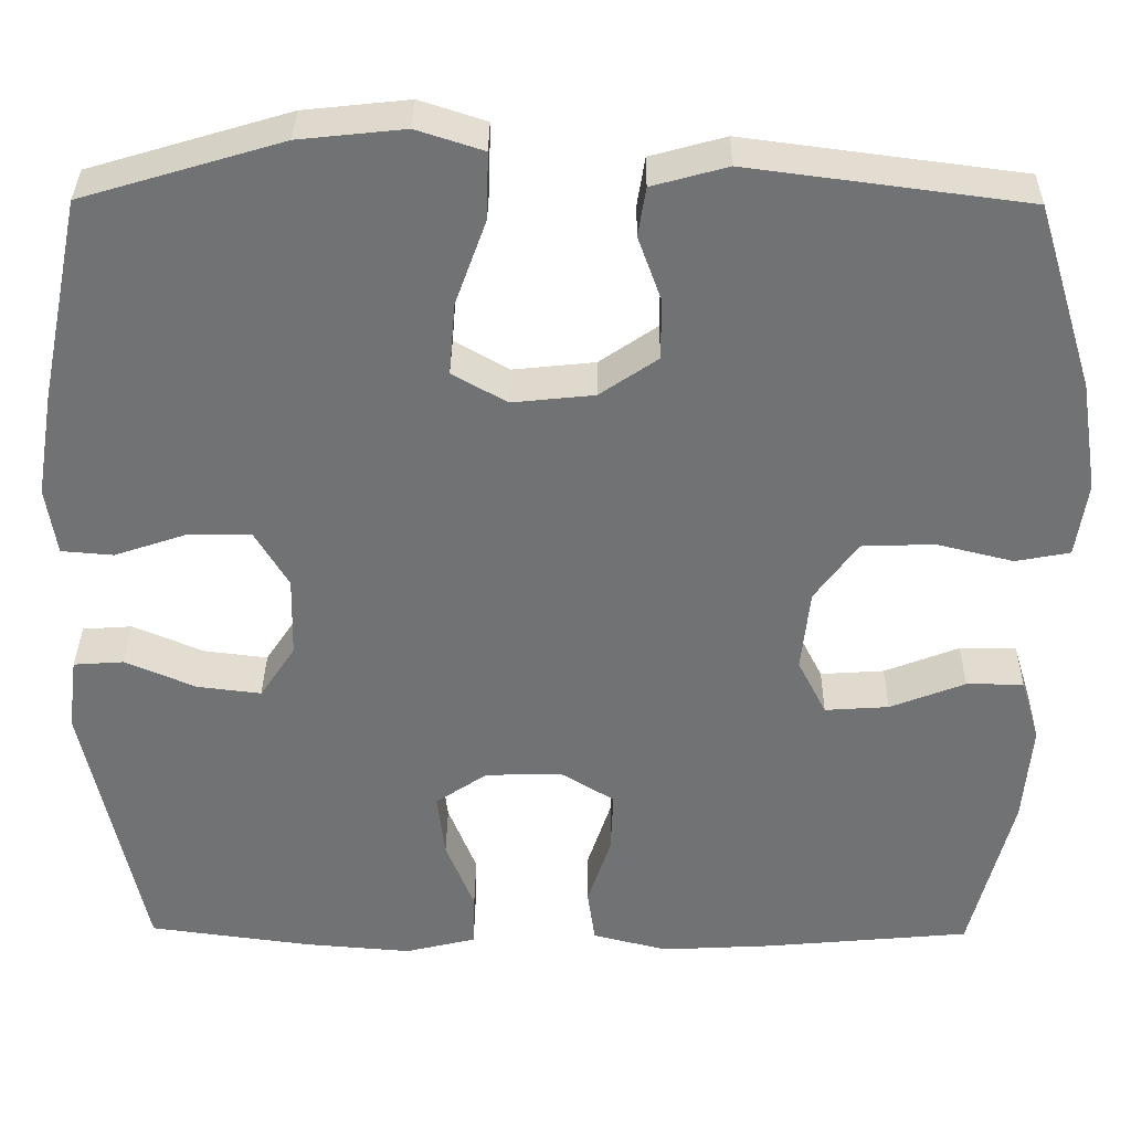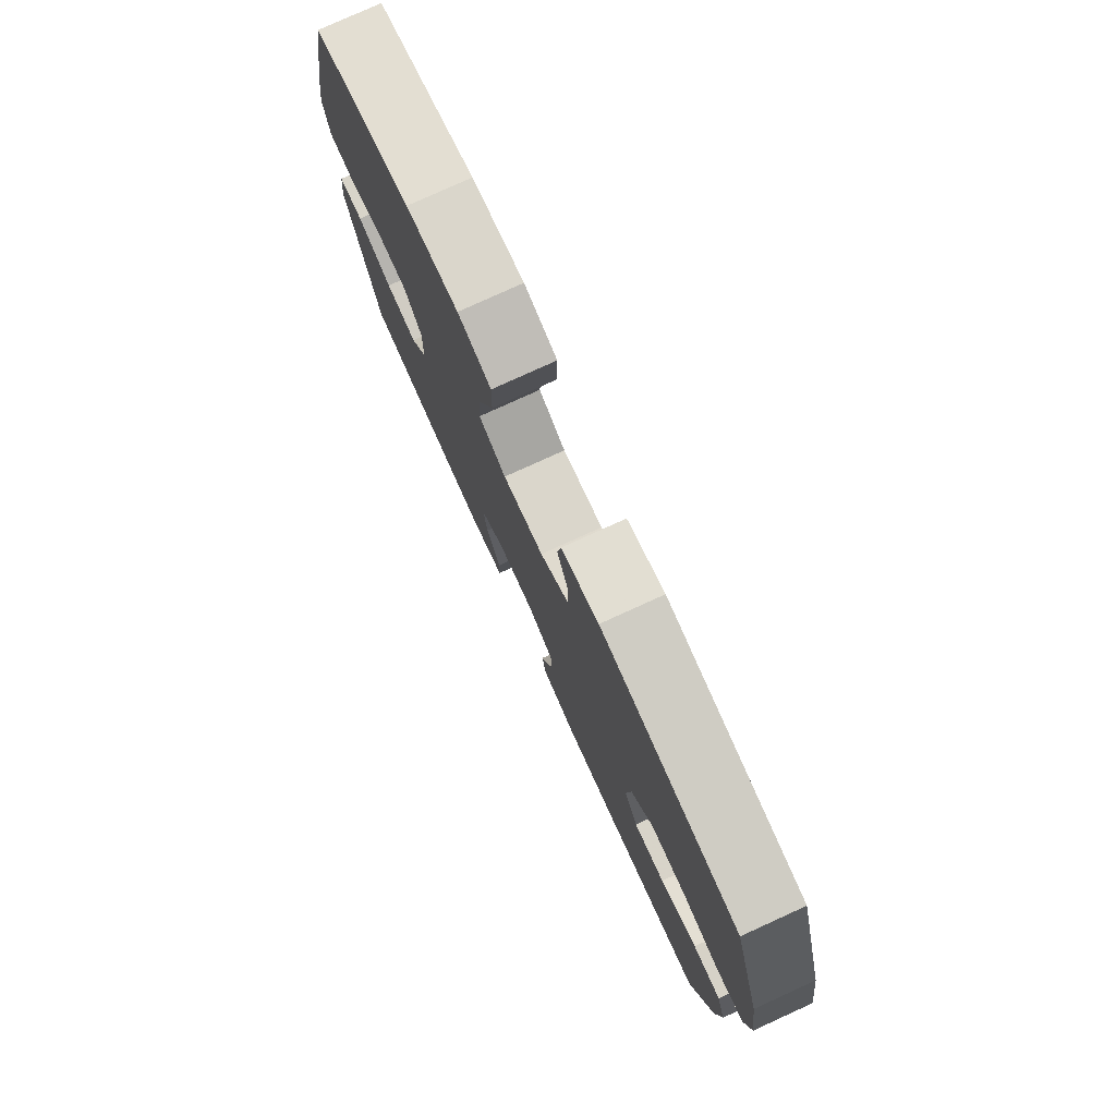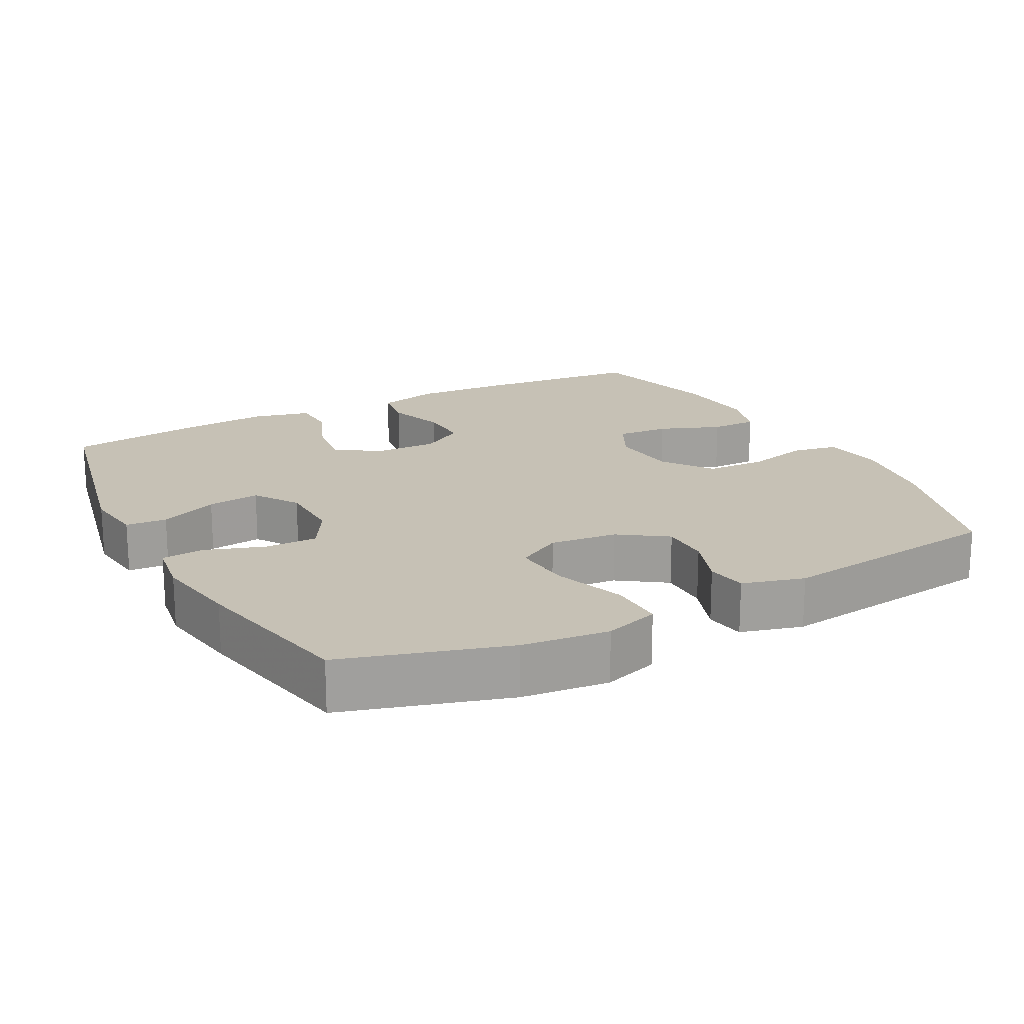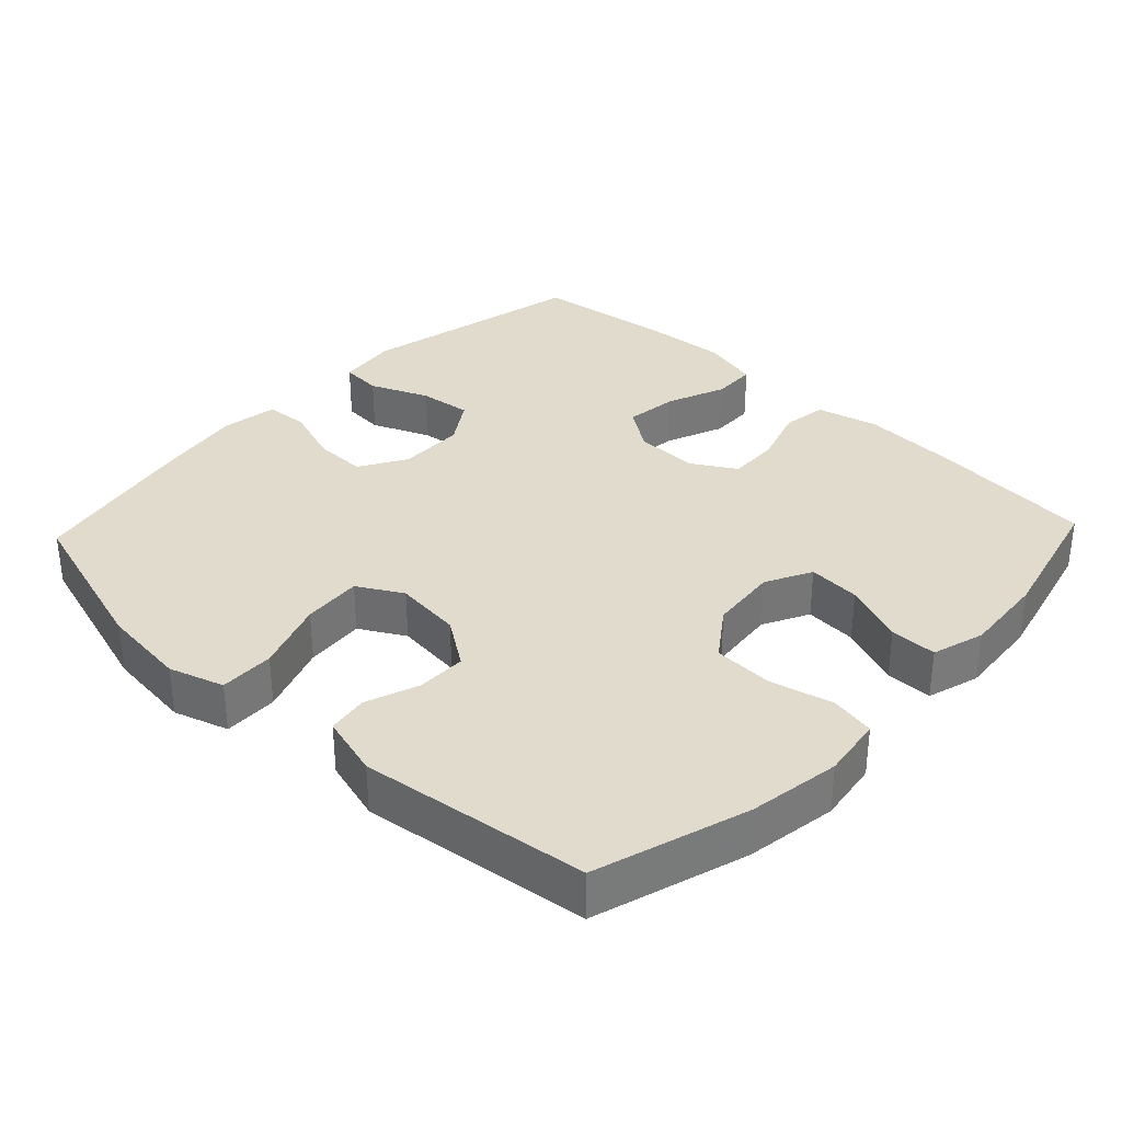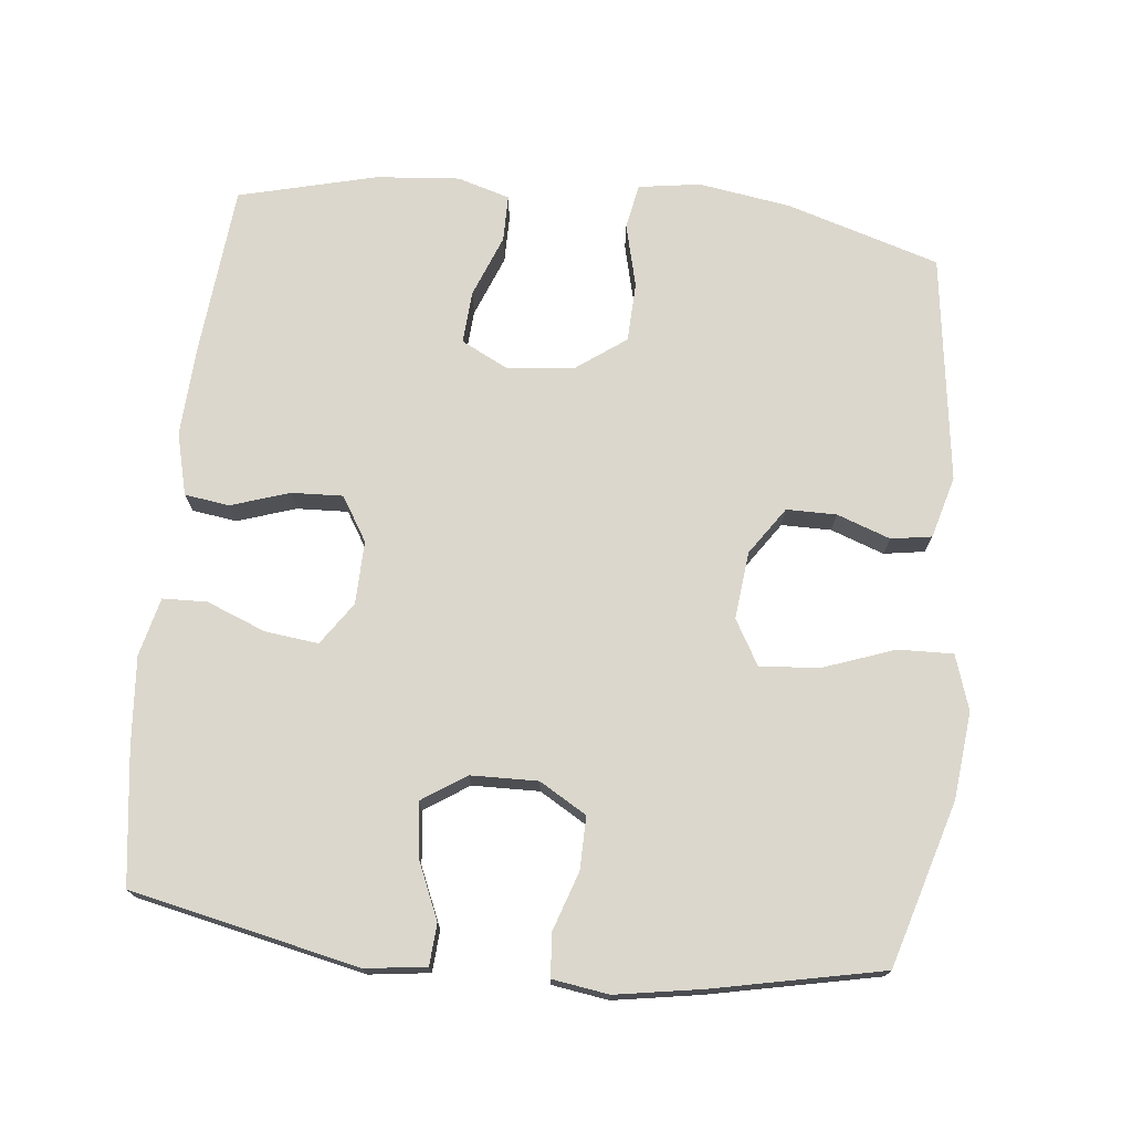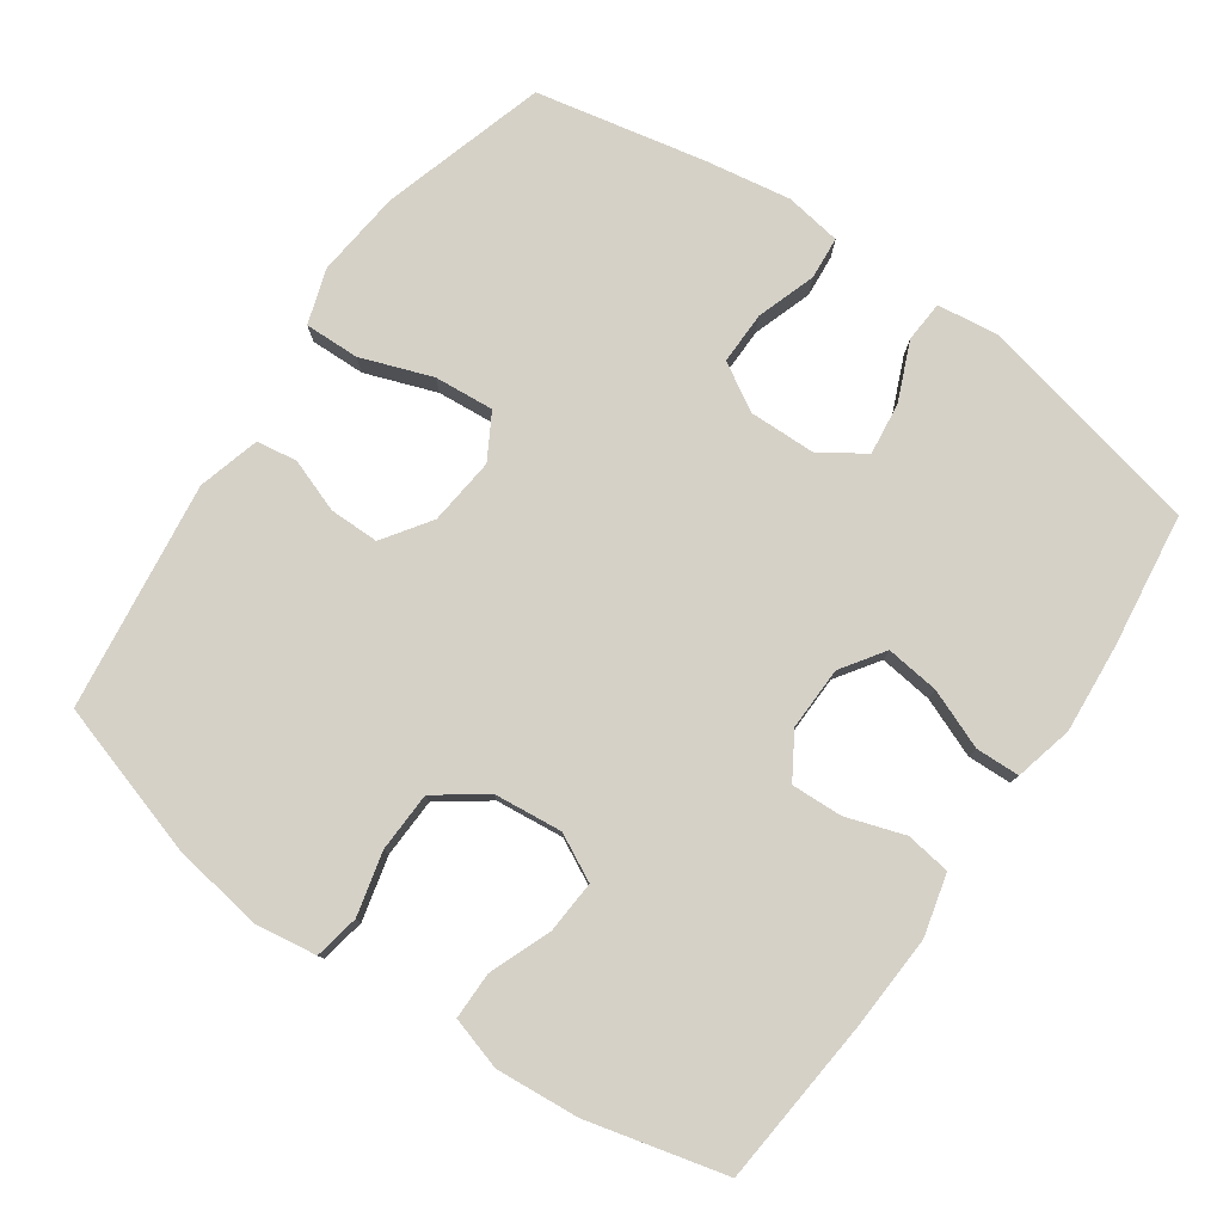
<metadata>
{"format":"obj","ext":"obj","renderer":"f3d","projection":"perspective","resolution":1024,"background":"white","views":[{"elev":34.5,"azim":0.6,"up":"+Z"},{"elev":78.5,"azim":65.5,"up":"+Z"},{"elev":18.8,"azim":-27.9,"up":"+Y"},{"elev":33.8,"azim":43.5,"up":"+Y"},{"elev":73.3,"azim":-84.0,"up":"+Y"},{"elev":78.7,"azim":124.9,"up":"+Y"}]}
</metadata>
<code>
v -0.5 0.07 -0.5
v -0.569 0.07 -0.18
v -0.558 0.07 -0.095
v -0.5 0.07 -0.091
v -0.418 0.07 -0.126
v -0.344 0.07 -0.135
v -0.303 0.07 -0.073
v -0.301 0.07 0.021
v -0.34 0.07 0.087
v -0.414 0.07 0.086
v -0.497 0.07 0.058
v -0.557 0.07 0.063
v -0.569 0.07 0.142
v -0.549 0.07 0.263
v -0.5 0.07 0.5
v -0.269 0.07 0.569
v -0.147 0.07 0.582
v -0.07 0.07 0.557
v -0.072 0.07 0.48
v -0.108 0.07 0.38
v -0.115 0.07 0.296
v -0.052 0.07 0.26
v 0.043 0.07 0.27
v 0.11 0.07 0.316
v 0.11 0.07 0.386
v 0.083 0.07 0.461
v 0.092 0.07 0.518
v 0.179 0.07 0.542
v 0.5 0.07 0.5
v 0.566 0.07 0.285
v 0.586 0.07 0.156
v 0.573 0.07 0.069
v 0.51 0.07 0.057
v 0.421 0.07 0.079
v 0.337 0.07 0.076
v 0.287 0.07 0.007
v 0.277 0.07 -0.089
v 0.31 0.07 -0.154
v 0.384 0.07 -0.149
v 0.471 0.07 -0.115
v 0.537 0.07 -0.115
v 0.559 0.07 -0.189
v 0.549 0.07 -0.306
v 0.5 0.07 -0.5
v 0.262 0.07 -0.522
v 0.132 0.07 -0.529
v 0.045 0.07 -0.507
v 0.036 0.07 -0.444
v 0.063 0.07 -0.362
v 0.066 0.07 -0.29
v 0.004 0.07 -0.252
v -0.085 0.07 -0.254
v -0.145 0.07 -0.295
v -0.136 0.07 -0.37
v -0.103 0.07 -0.453
v -0.105 0.07 -0.515
v -0.187 0.07 -0.535
v -0.312 0.07 -0.525
v -0.5 0 -0.5
v -0.569 0 -0.18
v -0.558 0 -0.095
v -0.5 0 -0.091
v -0.418 0 -0.126
v -0.344 0 -0.135
v -0.303 0 -0.073
v -0.301 0 0.021
v -0.34 0 0.087
v -0.414 0 0.086
v -0.497 0 0.058
v -0.557 0 0.063
v -0.569 0 0.142
v -0.549 0 0.263
v -0.5 0 0.5
v -0.269 0 0.569
v -0.147 0 0.582
v -0.07 0 0.557
v -0.072 0 0.48
v -0.108 0 0.38
v -0.115 0 0.296
v -0.052 0 0.26
v 0.043 0 0.27
v 0.11 0 0.316
v 0.11 0 0.386
v 0.083 0 0.461
v 0.092 0 0.518
v 0.179 0 0.542
v 0.5 0 0.5
v 0.566 0 0.285
v 0.586 0 0.156
v 0.573 0 0.069
v 0.51 0 0.057
v 0.421 0 0.079
v 0.337 0 0.076
v 0.287 0 0.007
v 0.277 0 -0.089
v 0.31 0 -0.154
v 0.384 0 -0.149
v 0.471 0 -0.115
v 0.537 0 -0.115
v 0.559 0 -0.189
v 0.549 0 -0.306
v 0.5 0 -0.5
v 0.262 0 -0.522
v 0.132 0 -0.529
v 0.045 0 -0.507
v 0.036 0 -0.444
v 0.063 0 -0.362
v 0.066 0 -0.29
v 0.004 0 -0.252
v -0.085 0 -0.254
v -0.145 0 -0.295
v -0.136 0 -0.37
v -0.103 0 -0.453
v -0.105 0 -0.515
v -0.187 0 -0.535
v -0.312 0 -0.525
f 3 4 5
f 2 3 5
f 1 2 5
f 58 1 5
f 57 58 5
f 56 57 5
f 55 56 5
f 54 55 5
f 53 54 5 6
f 52 53 6 7
f 51 52 7 8
f 50 51 8 9
f 47 48 49
f 46 47 49
f 45 46 49
f 44 45 49
f 43 44 49
f 42 43 49
f 41 42 49
f 40 41 49
f 39 40 49
f 38 39 49 50
f 37 38 50 9
f 32 33 34
f 31 32 34
f 30 31 34
f 29 30 34
f 28 29 34
f 27 28 34
f 26 27 34
f 25 26 34
f 24 25 34 35
f 23 24 35 36
f 18 19 20
f 17 18 20
f 16 17 20
f 15 16 20
f 14 15 20
f 13 14 20
f 12 13 20
f 11 12 20
f 10 11 20
f 9 10 20 21
f 36 37 9
f 23 36 9
f 22 23 9
f 9 21 22
f 63 62 61
f 63 61 60
f 63 60 59
f 63 59 116
f 63 116 115
f 63 115 114
f 63 114 113
f 63 113 112
f 64 63 112 111
f 65 64 111 110
f 66 65 110 109
f 67 66 109 108
f 107 106 105
f 107 105 104
f 107 104 103
f 107 103 102
f 107 102 101
f 107 101 100
f 107 100 99
f 107 99 98
f 107 98 97
f 108 107 97 96
f 67 108 96 95
f 92 91 90
f 92 90 89
f 92 89 88
f 92 88 87
f 92 87 86
f 92 86 85
f 92 85 84
f 92 84 83
f 93 92 83 82
f 94 93 82 81
f 78 77 76
f 78 76 75
f 78 75 74
f 78 74 73
f 78 73 72
f 78 72 71
f 78 71 70
f 78 70 69
f 78 69 68
f 79 78 68 67
f 67 95 94
f 67 94 81
f 67 81 80
f 80 79 67
f 1 59 60 2
f 2 60 61 3
f 3 61 62 4
f 4 62 63 5
f 5 63 64 6
f 6 64 65 7
f 7 65 66 8
f 8 66 67 9
f 9 67 68 10
f 10 68 69 11
f 11 69 70 12
f 12 70 71 13
f 13 71 72 14
f 14 72 73 15
f 15 73 74 16
f 16 74 75 17
f 17 75 76 18
f 18 76 77 19
f 19 77 78 20
f 20 78 79 21
f 21 79 80 22
f 22 80 81 23
f 23 81 82 24
f 24 82 83 25
f 25 83 84 26
f 26 84 85 27
f 27 85 86 28
f 28 86 87 29
f 29 87 88 30
f 30 88 89 31
f 31 89 90 32
f 32 90 91 33
f 33 91 92 34
f 34 92 93 35
f 35 93 94 36
f 36 94 95 37
f 37 95 96 38
f 38 96 97 39
f 39 97 98 40
f 40 98 99 41
f 41 99 100 42
f 42 100 101 43
f 43 101 102 44
f 44 102 103 45
f 45 103 104 46
f 46 104 105 47
f 47 105 106 48
f 48 106 107 49
f 49 107 108 50
f 50 108 109 51
f 51 109 110 52
f 52 110 111 53
f 53 111 112 54
f 54 112 113 55
f 55 113 114 56
f 56 114 115 57
f 57 115 116 58
f 58 116 59 1

</code>
